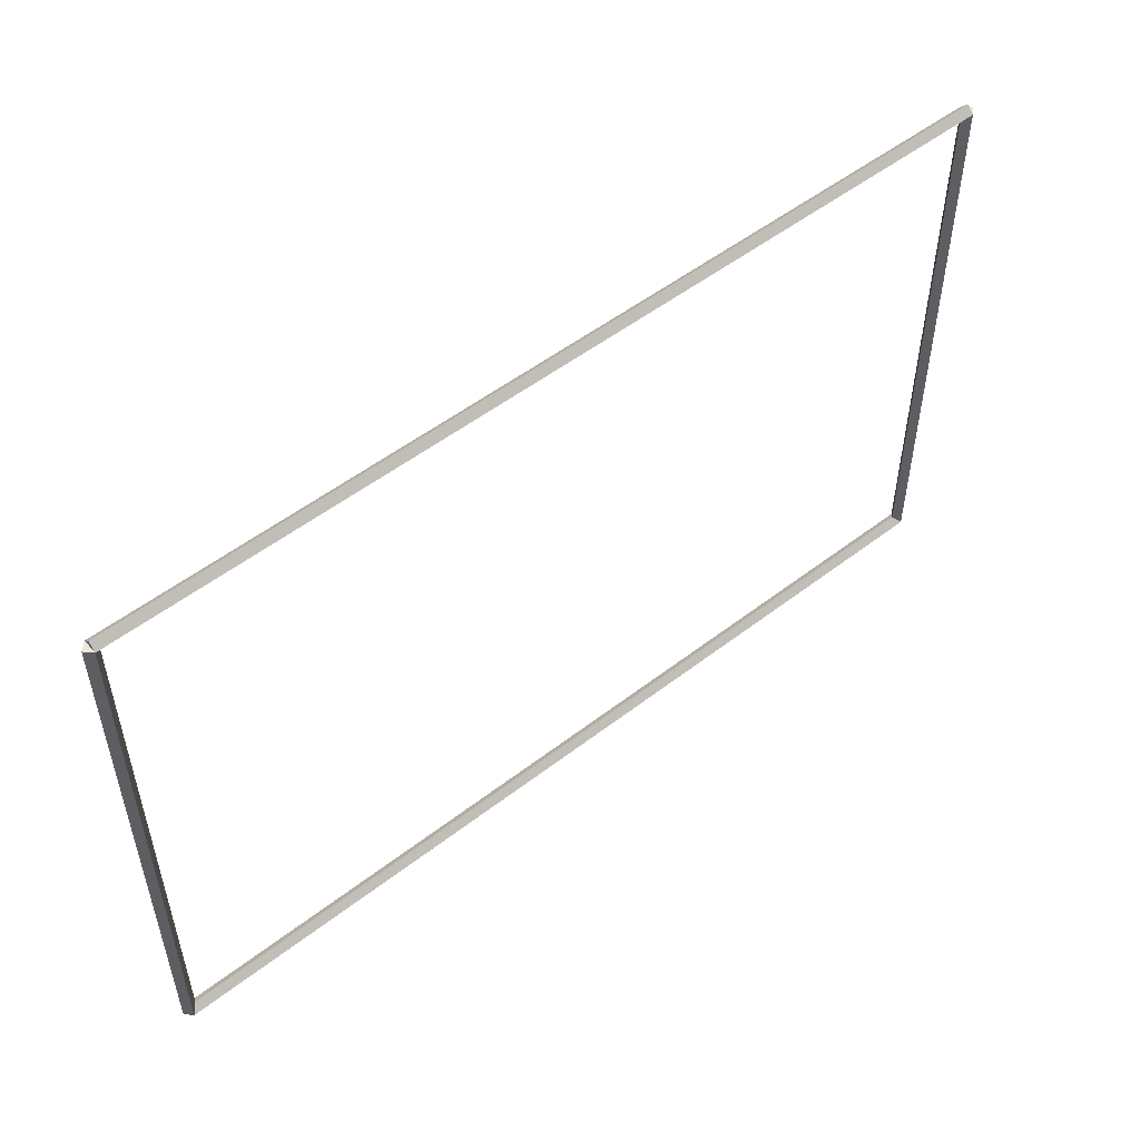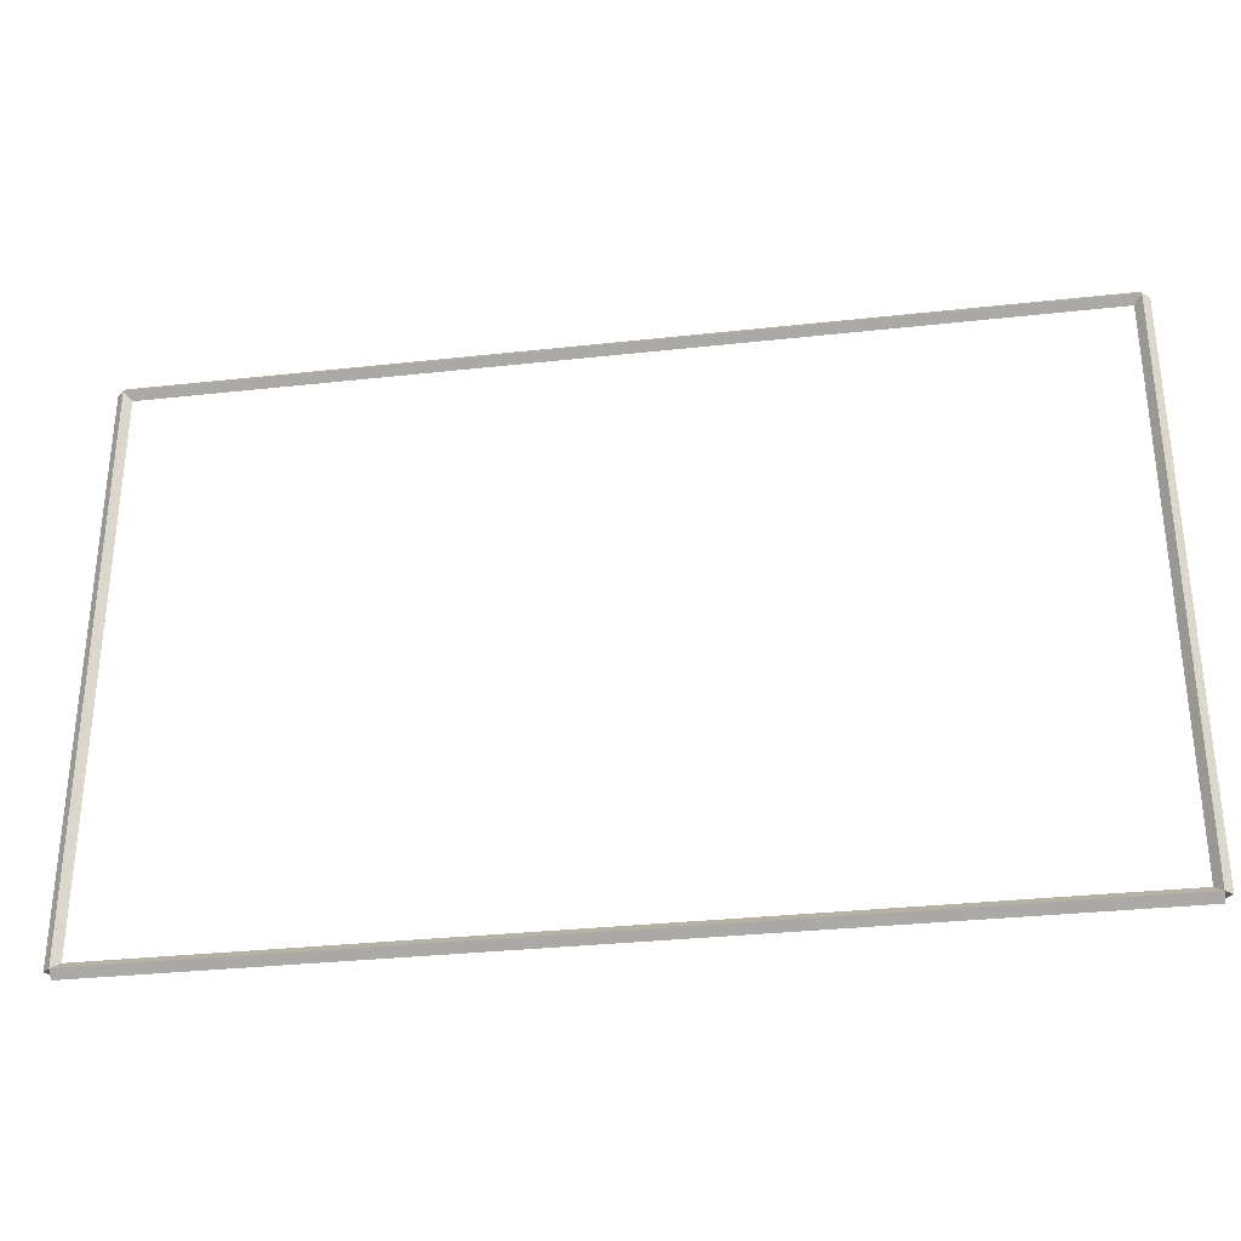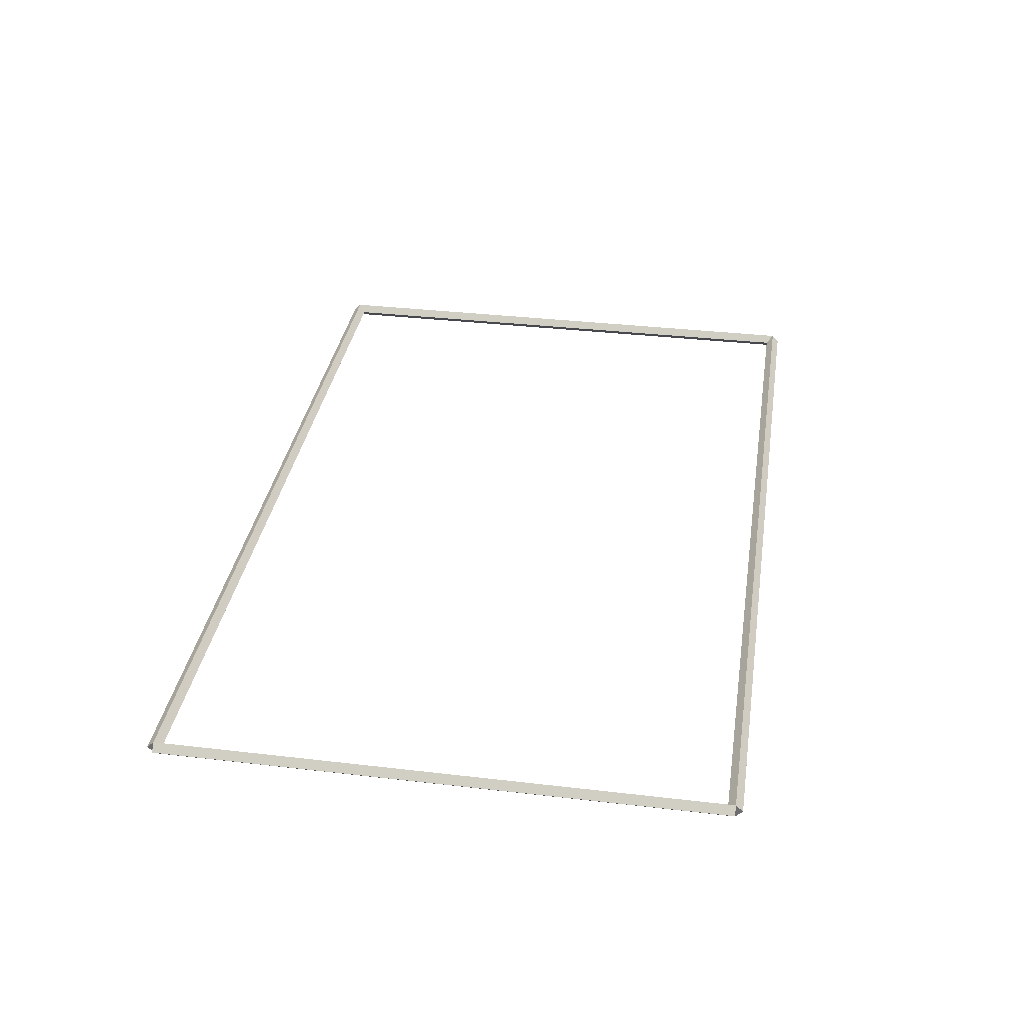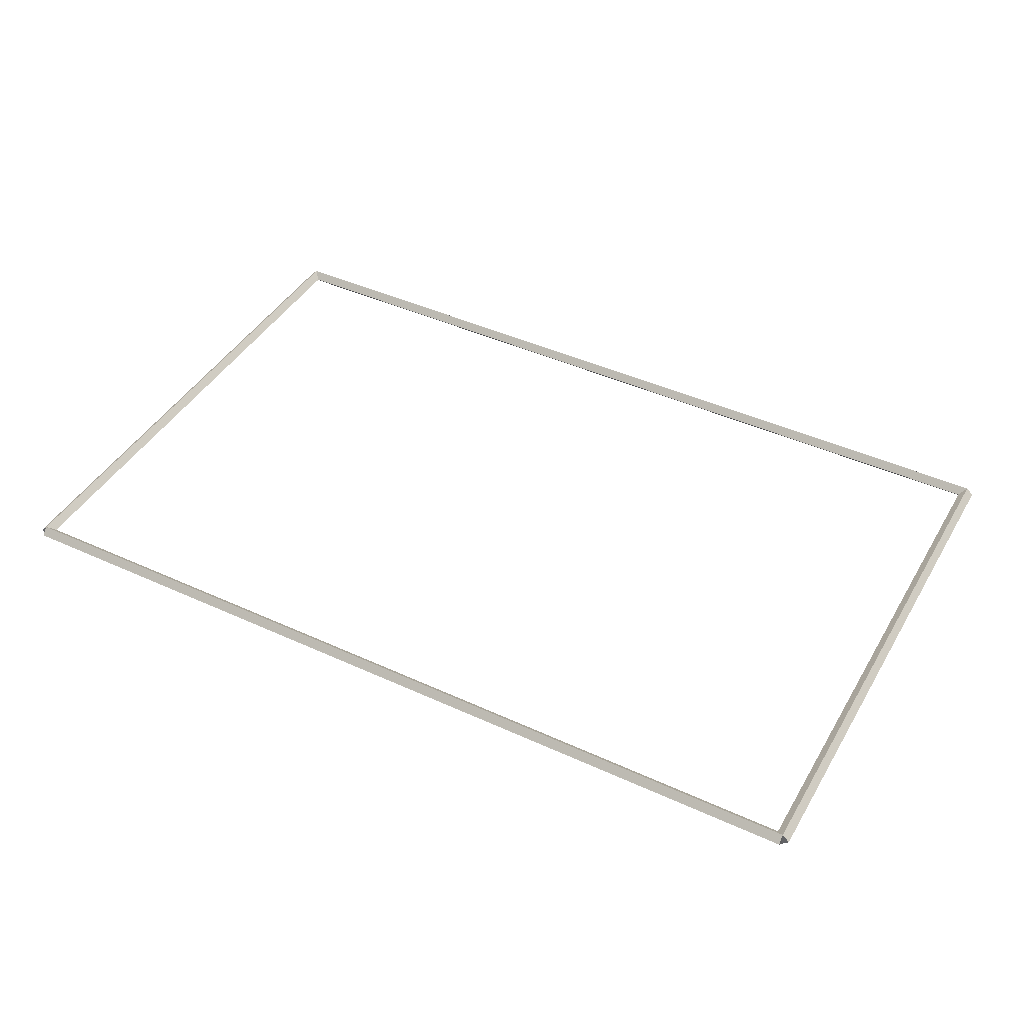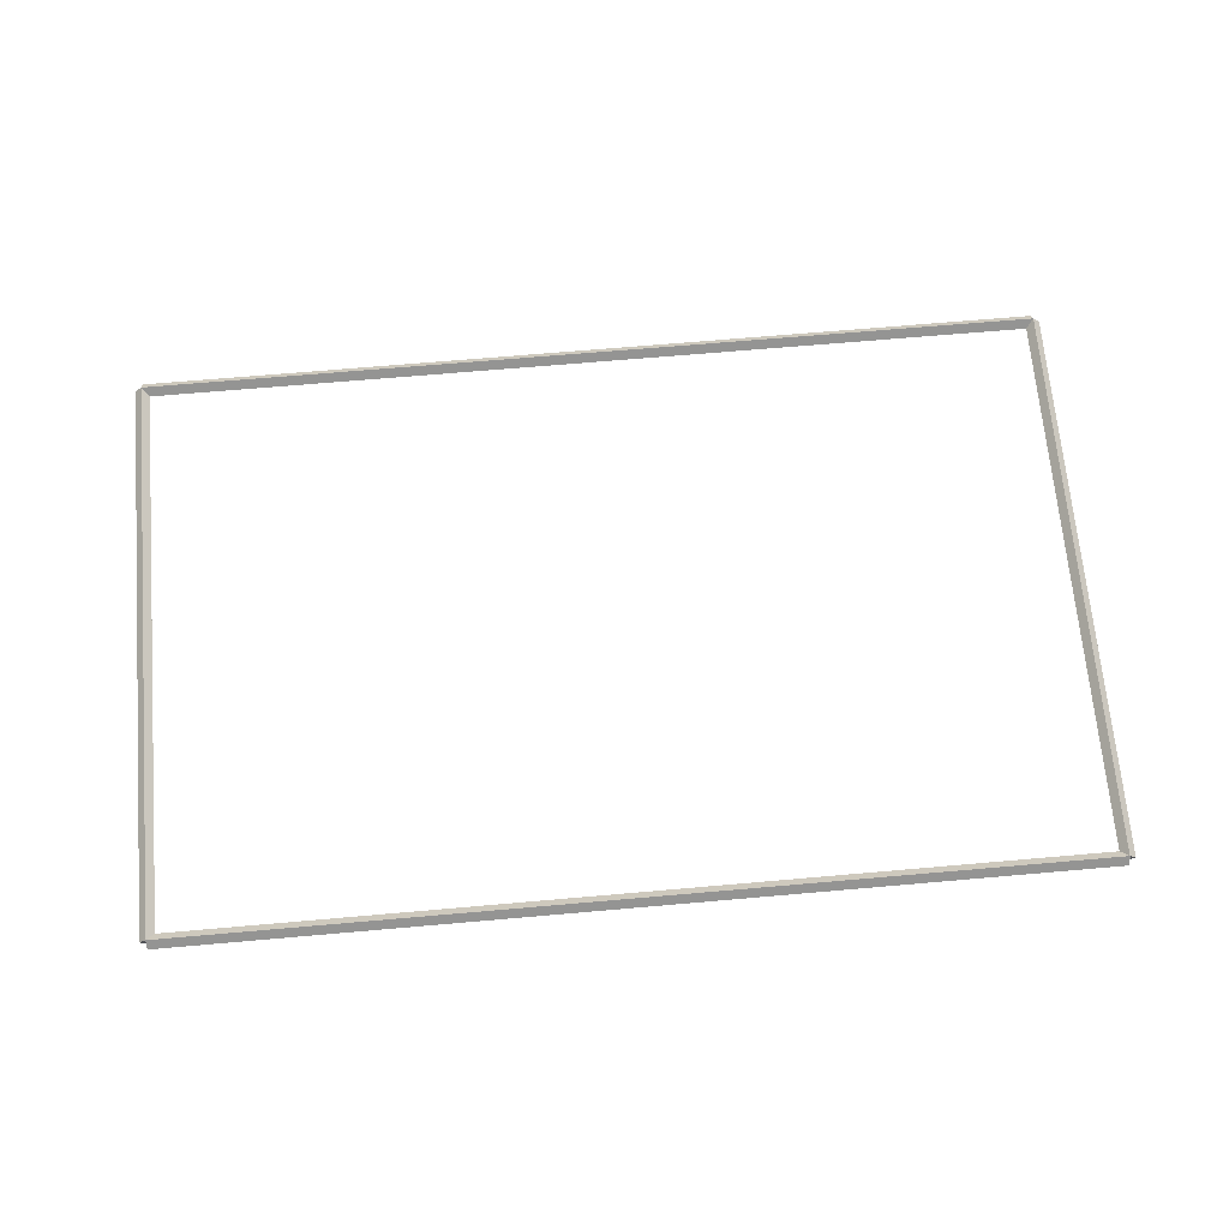
<metadata>
{"format":"obj","ext":"obj","renderer":"f3d","projection":"perspective","resolution":1024,"background":"white","views":[{"elev":52.2,"azim":-39.8,"up":"+Z"},{"elev":-32.0,"azim":-171.2,"up":"+Z"},{"elev":34.8,"azim":-81.1,"up":"+Y"},{"elev":43.3,"azim":28.5,"up":"+Y"},{"elev":68.4,"azim":175.0,"up":"+Y"}]}
</metadata>
<code>
g layer_boundary_0_16_16
v 12.8 46 7.938
v 12.7 46.1 7.938
v 12.6 46 7.938
v 12.7 45.9 7.938
v 12.8 46 0
v 12.7 46.1 0
v 12.6 46 0
v 12.7 45.9 0
f 1 2 3 4
f 6 2 1 5
f 5 1 4 8
f 6 5 8 7
f 8 4 3 7
f 7 3 2 6
g layer_boundary_0_16_16
v 0 46.1 7.938
v 0 46 7.838
v 0 45.9 7.938
v 0 46 8.037
v 12.7 46.1 7.938
v 12.7 46 7.838
v 12.7 45.9 7.938
v 12.7 46 8.037
f 9 10 11 12
f 14 10 9 13
f 13 9 12 16
f 14 13 16 15
f 16 12 11 15
f 15 11 10 14
g layer_boundary_0_16_16
v 0.1 46 0
v -1.034e-14 45.9 0
v -0.1 46 0
v 3.107e-14 46.1 0
v 0.1 46 7.938
v -1.034e-14 45.9 7.938
v -0.1 46 7.938
v 3.107e-14 46.1 7.938
f 17 18 19 20
f 22 18 17 21
f 21 17 20 24
f 22 21 24 23
f 24 20 19 23
f 23 19 18 22
g layer_boundary_0_16_16
v 12.7 46.1 -2.603e-21
v 12.7 46 0.1
v 12.7 45.9 -2.068e-14
v 12.7 46 -0.1
v 0 46.1 -2.603e-21
v 0 46 0.1
v 0 45.9 -2.068e-14
v 0 46 -0.1
f 25 26 27 28
f 30 26 25 29
f 29 25 28 32
f 30 29 32 31
f 32 28 27 31
f 31 27 26 30

</code>
